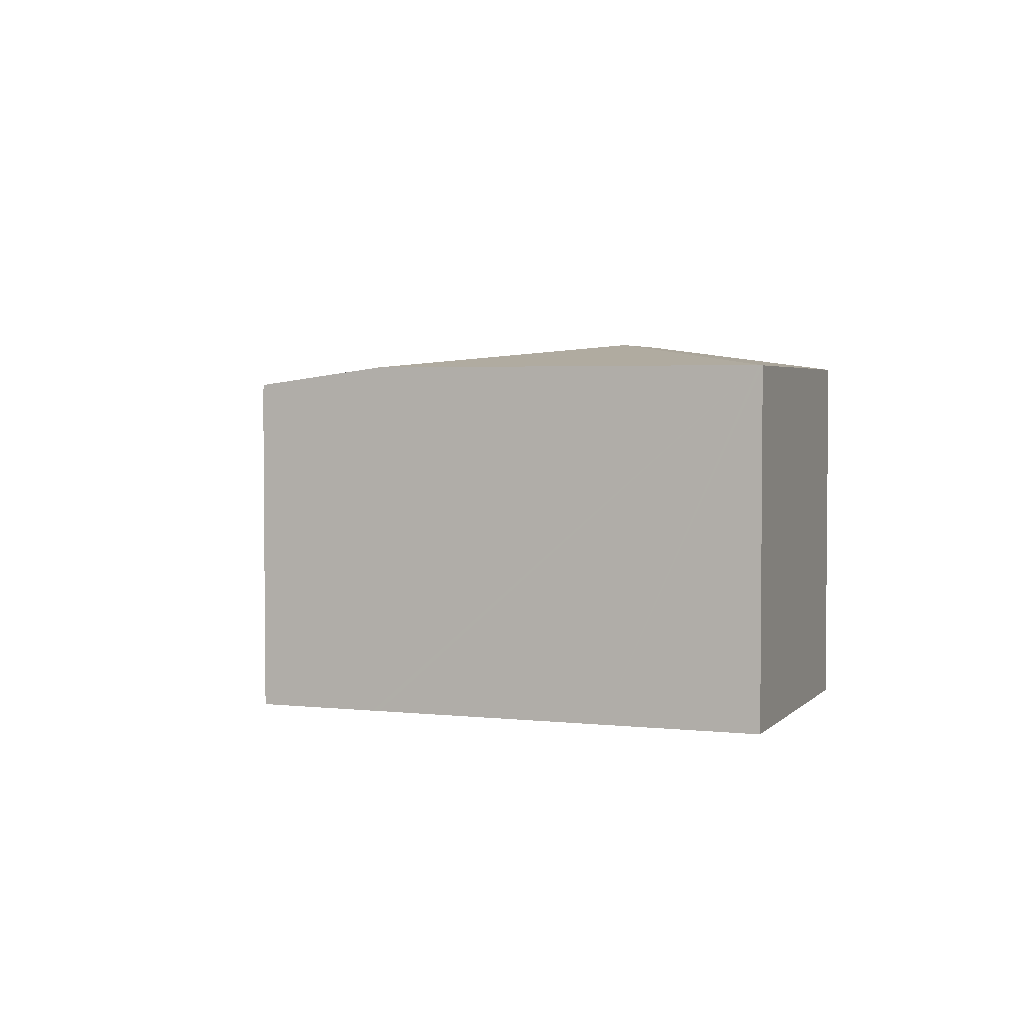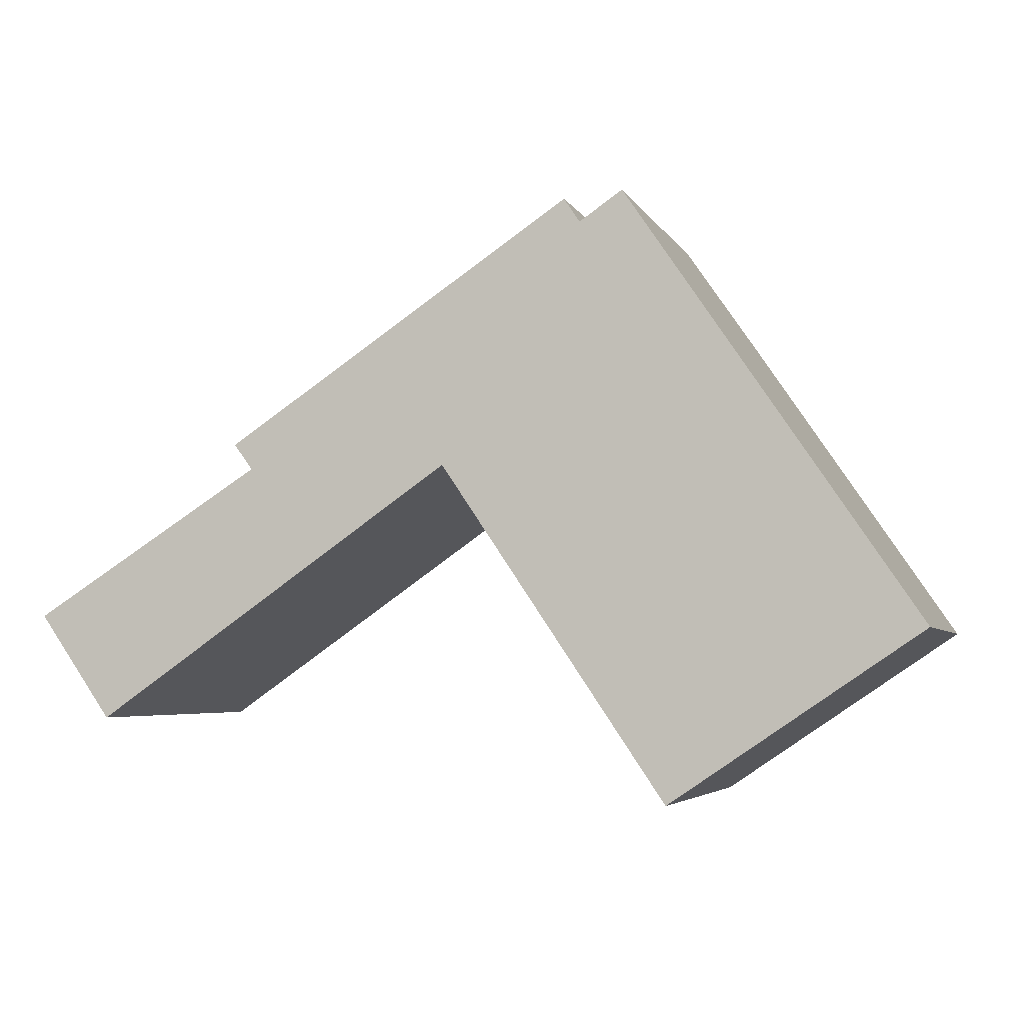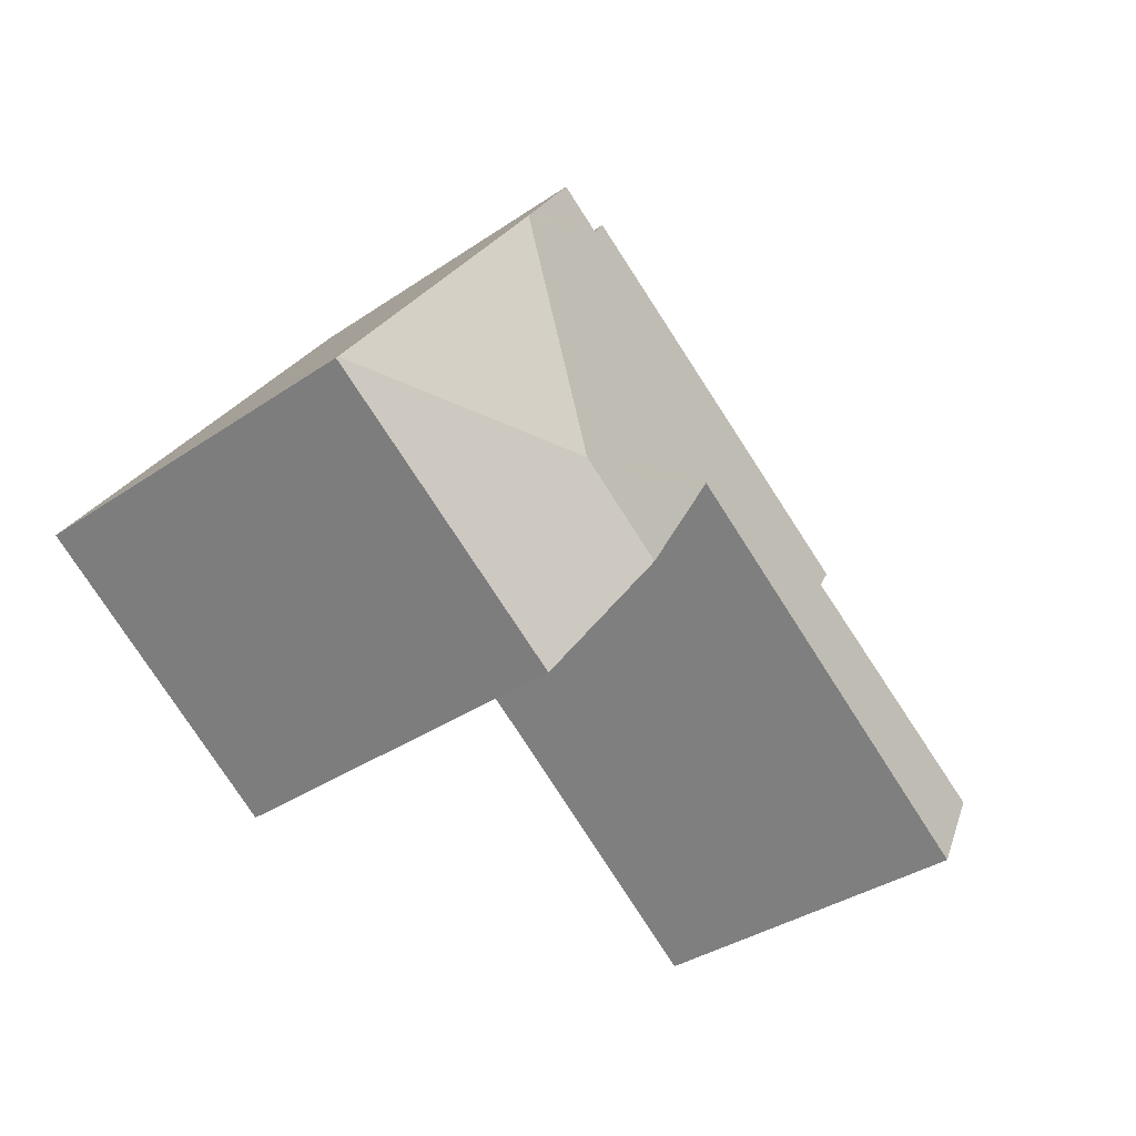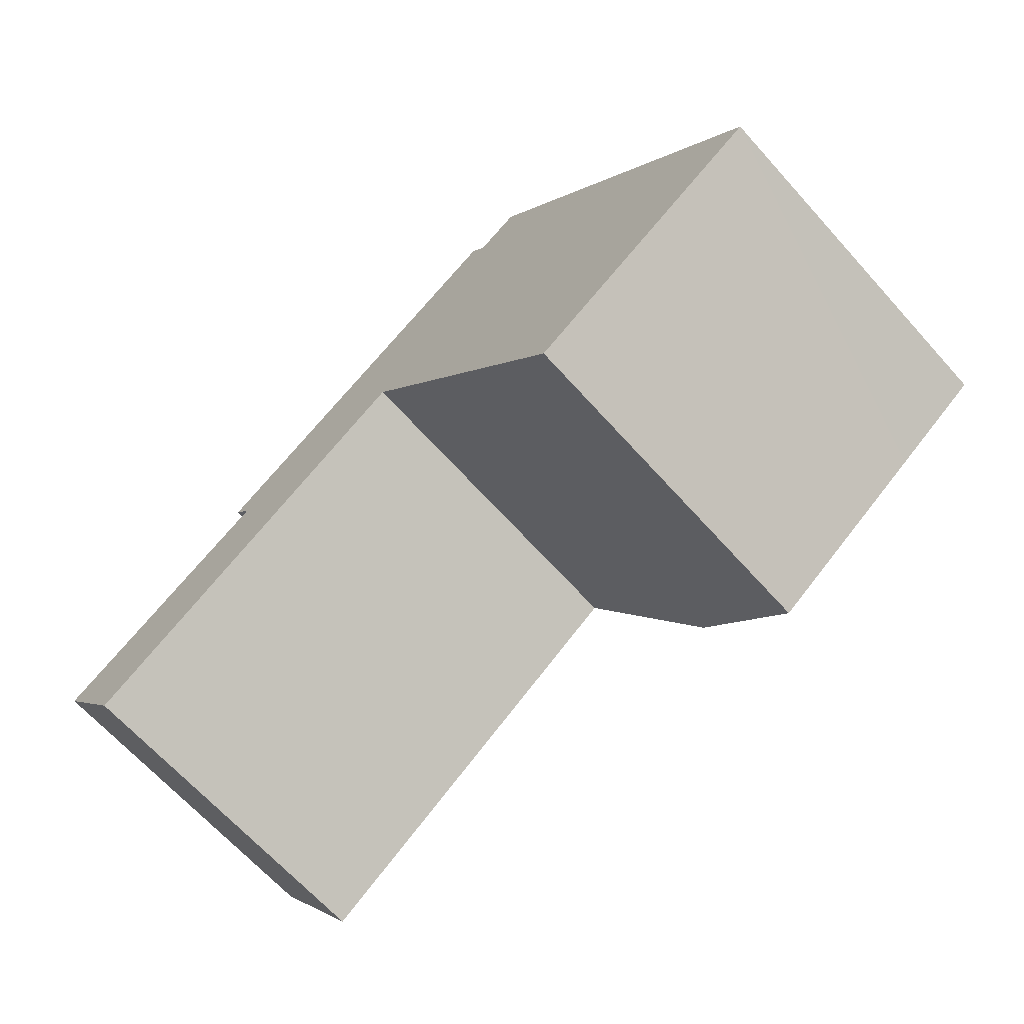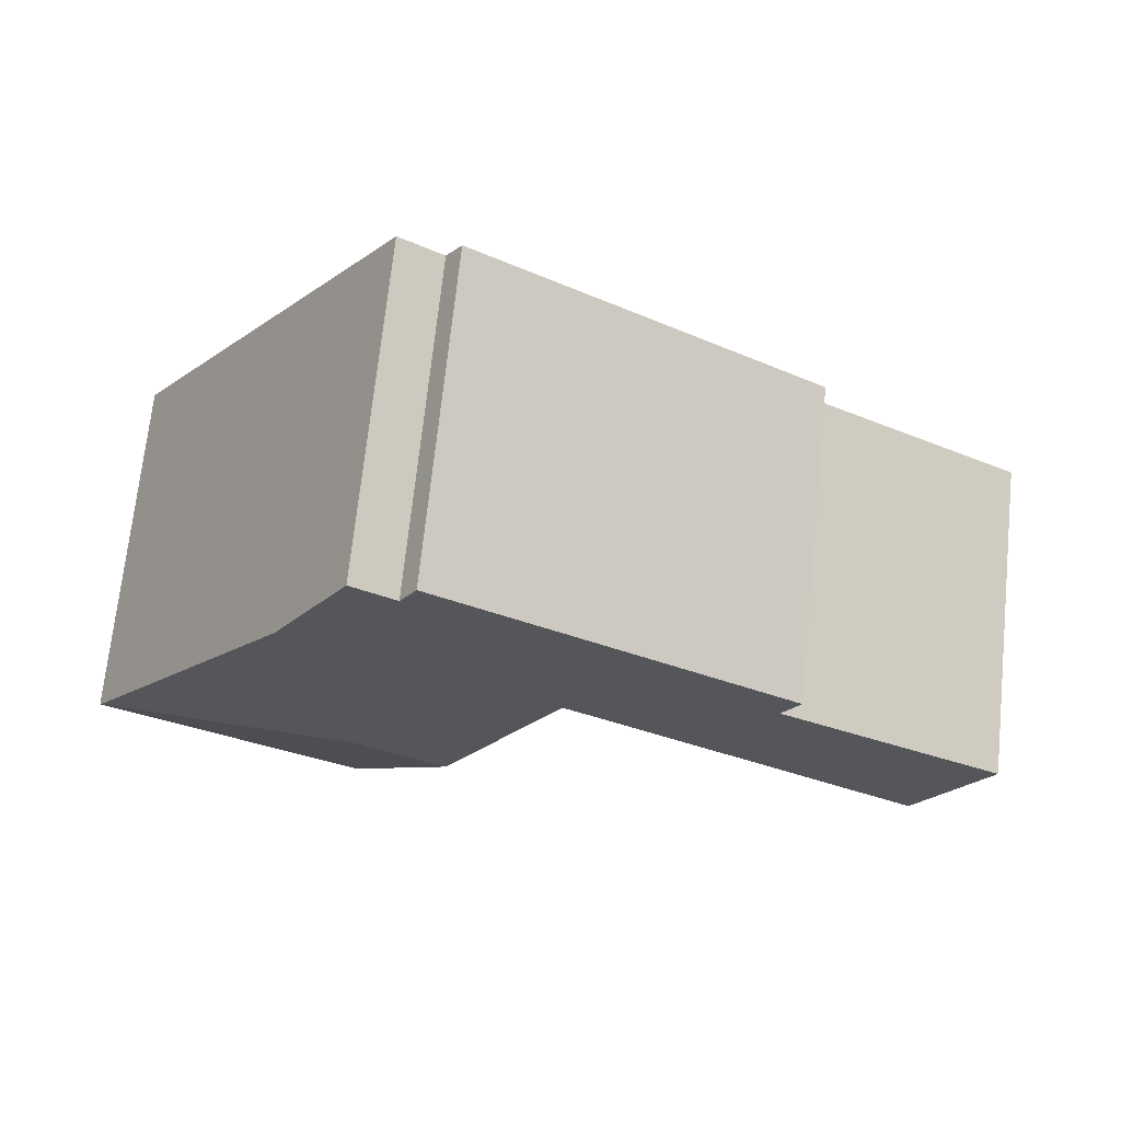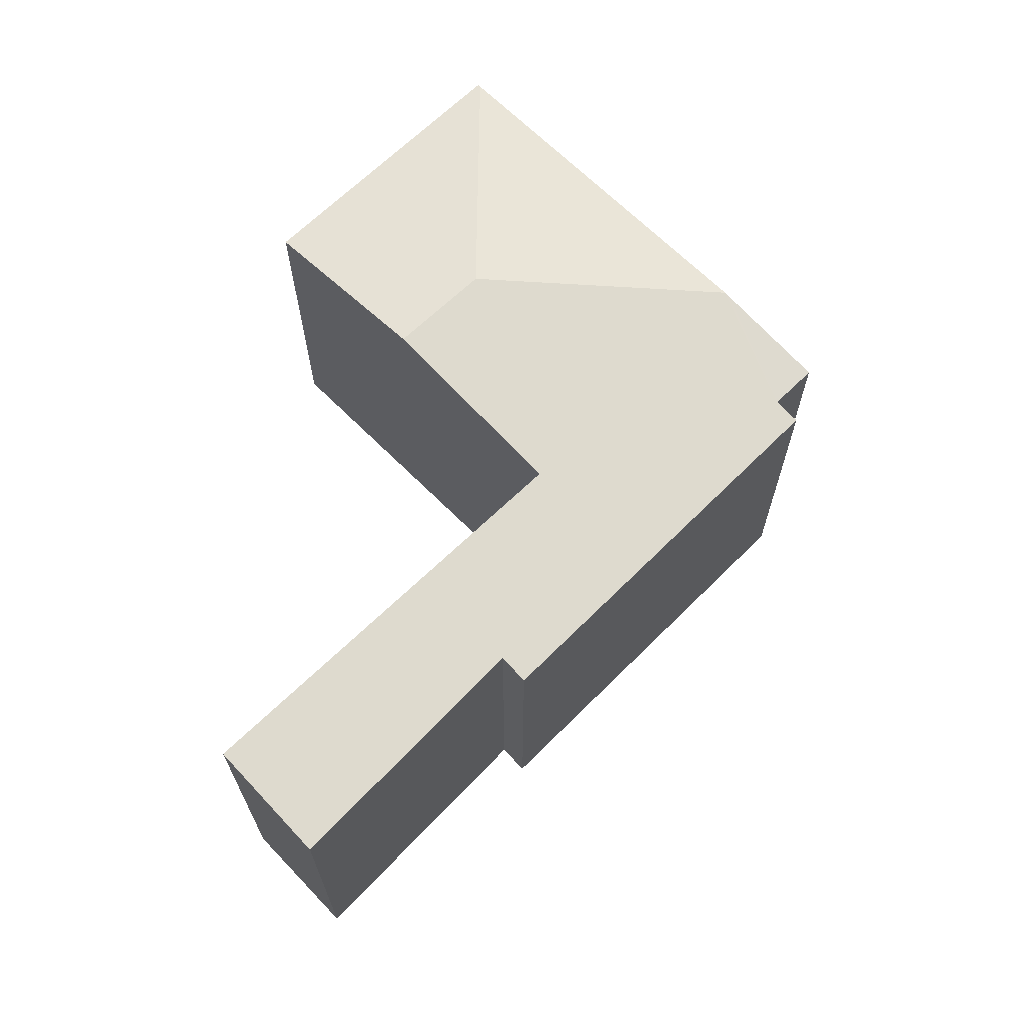
<metadata>
{"format":"obj","ext":"obj","renderer":"f3d","projection":"perspective","resolution":1024,"background":"white","views":[{"elev":3.2,"azim":76.7,"up":"+Y"},{"elev":-4.5,"azim":16.2,"up":"+Z"},{"elev":-36.8,"azim":131.2,"up":"+Z"},{"elev":-67.7,"azim":42.2,"up":"+Z"},{"elev":71.1,"azim":-174.0,"up":"+Z"},{"elev":66.4,"azim":-78.8,"up":"+Y"}]}
</metadata>
<code>
v  11.82 4.933 -1.091
v  13.04 4.936 -0.209
v  13.07 4.93 -0.247
v  9.205 5.304 0.512
v  9.486 4.938 -2.662
v  7.936 5.304 -0.367
v  6.325 4.923 2.019
v  6.269 4.91 2.102
v  0 4.667 2.858e-16
v  1.057 4.91 -1.508
v  3.335 4.687 2.121
v  3.072 4.628 2.486
v  8.071 4.641 5.83
v  8.298 4.695 5.49
v  9.934 4.937 4.395
v  9.877 4.923 4.479
v  8.911 4.695 5.908
v  11.82 4.937 1.607
v  8.911 -3.618e-16 5.908
v  9.877 -2.743e-16 4.479
v  9.934 -2.691e-16 4.395
v  11.82 -9.84e-17 1.607
v  13.04 1.28e-17 -0.209
v  13.07 1.512e-17 -0.247
v  8.298 -3.362e-16 5.49
v  8.071 -3.57e-16 5.83
v  9.486 1.63e-16 -2.662
v  11.82 6.68e-17 -1.091
v  6.269 -1.287e-16 2.102
v  1.057 9.234e-17 -1.508
v  7.936 2.247e-17 -0.367
v  6.325 -1.236e-16 2.019
v  0 0 0
v  3.335 -1.299e-16 2.121
v  3.072 -1.522e-16 2.486
g defaultobject
f 1 2 3
f 2 1 4
f 4 1 5
f 4 5 6
f 7 4 6
f 4 7 8
f 9 8 10
f 8 9 11
f 8 11 12
f 8 12 13
f 8 13 4
f 4 13 14
f 14 15 4
f 15 14 16
f 16 14 17
f 18 4 15
f 4 18 2
f 19 16 17
f 16 19 15
f 15 19 18
f 18 19 20
f 18 20 2
f 2 20 21
f 2 21 22
f 2 22 3
f 3 22 23
f 3 23 24
f 13 25 14
f 25 13 26
f 24 1 3
f 1 24 5
f 5 24 27
f 27 24 28
f 29 10 8
f 10 29 30
f 27 6 5
f 6 27 7
f 7 27 31
f 7 31 8
f 8 31 32
f 8 32 29
f 30 9 10
f 9 30 33
f 34 12 11
f 12 34 35
f 9 34 11
f 34 9 33
f 12 26 13
f 26 12 35
f 25 17 14
f 17 25 19
f 30 34 33
f 34 30 29
f 34 26 35
f 26 34 29
f 26 29 32
f 26 32 31
f 26 31 25
f 25 31 19
f 19 31 20
f 20 31 27
f 20 27 21
f 21 27 22
f 22 27 28
f 22 28 23
f 23 28 24

</code>
